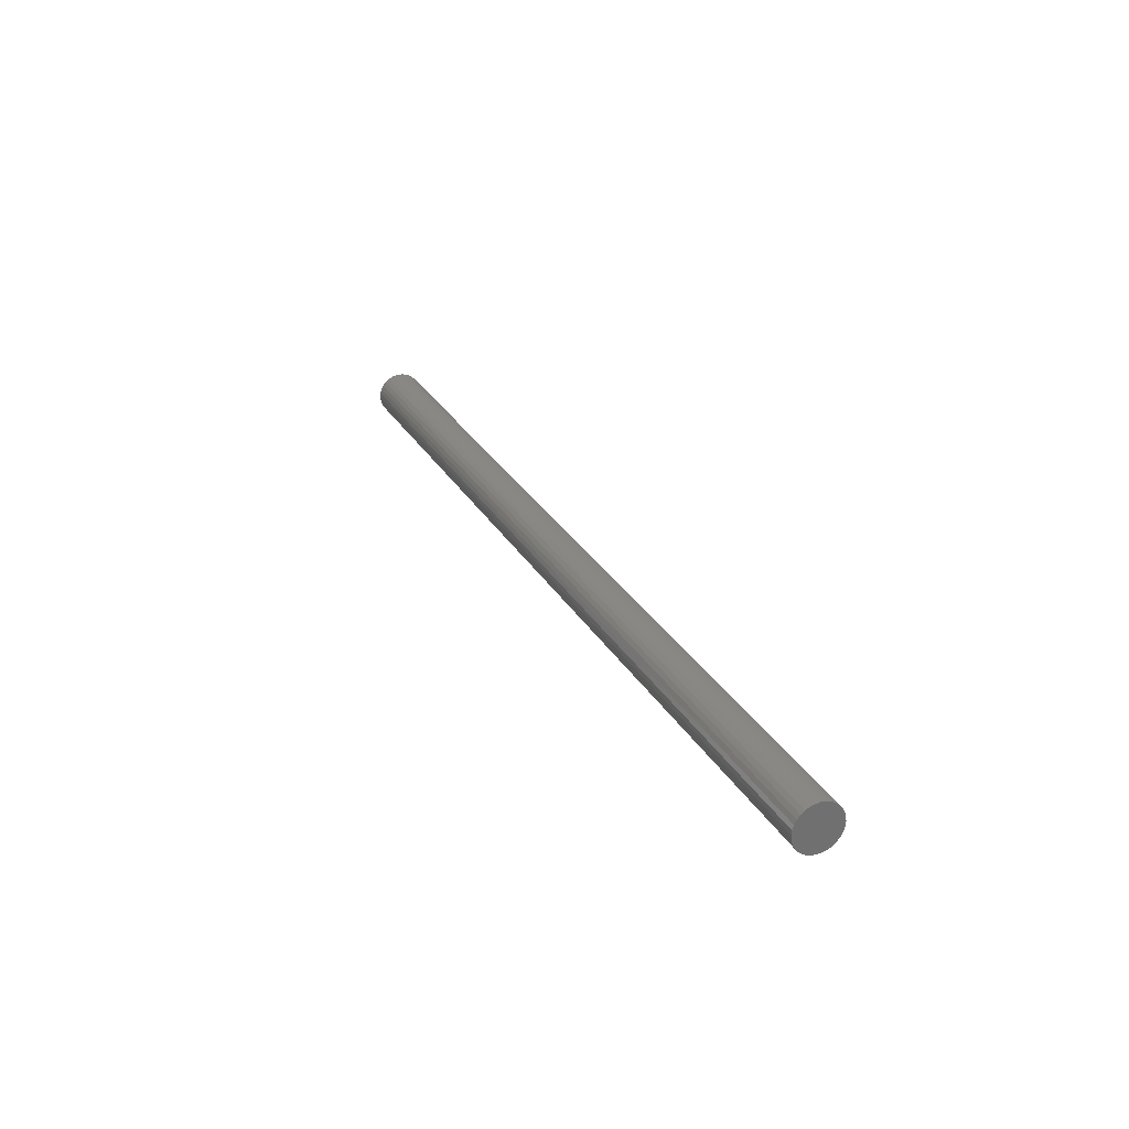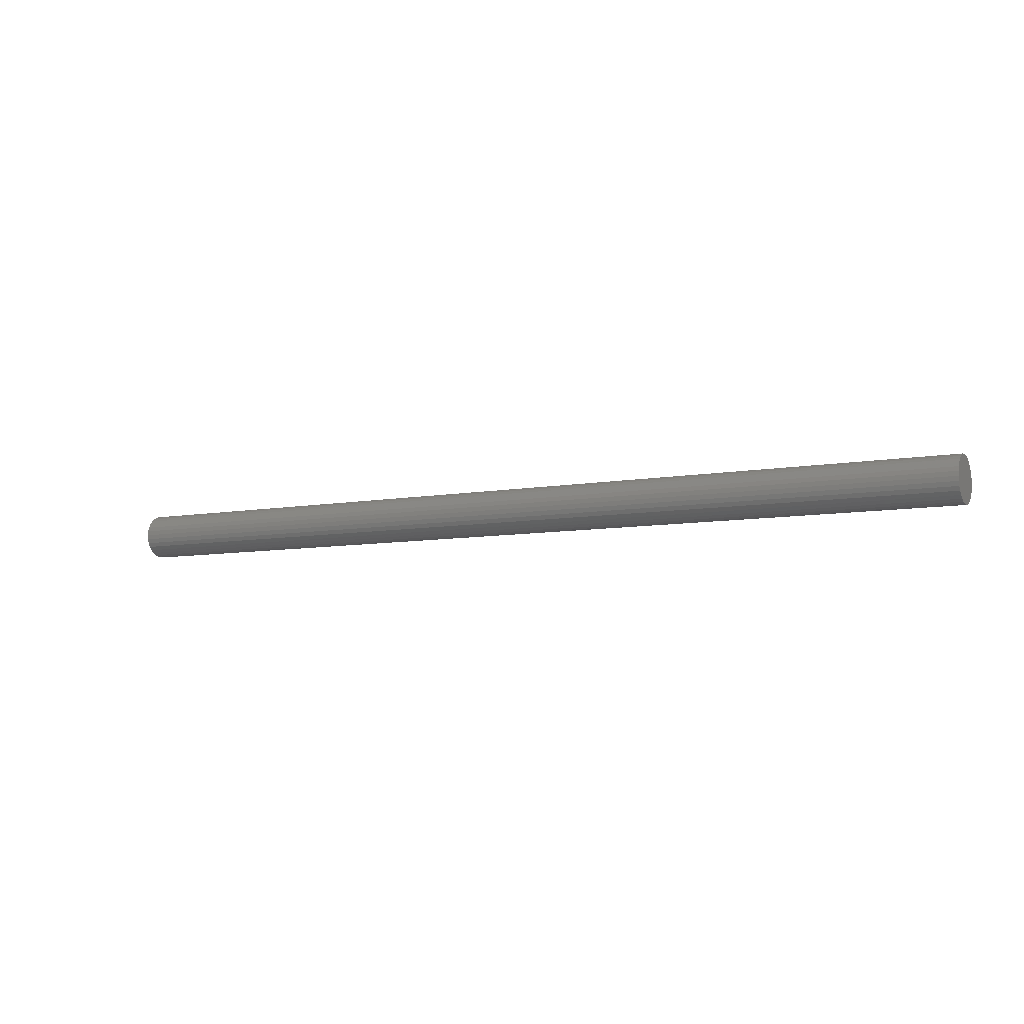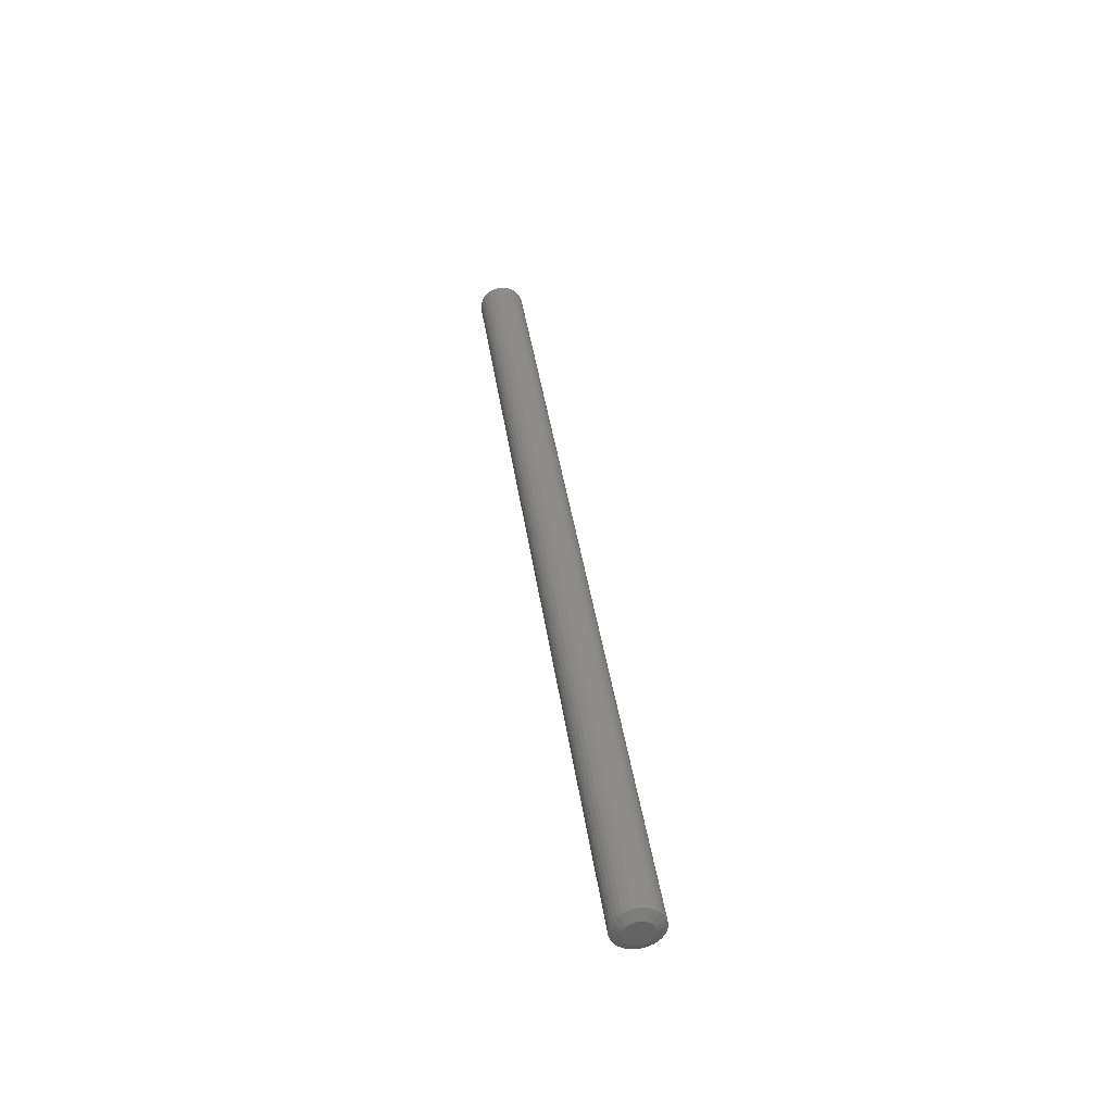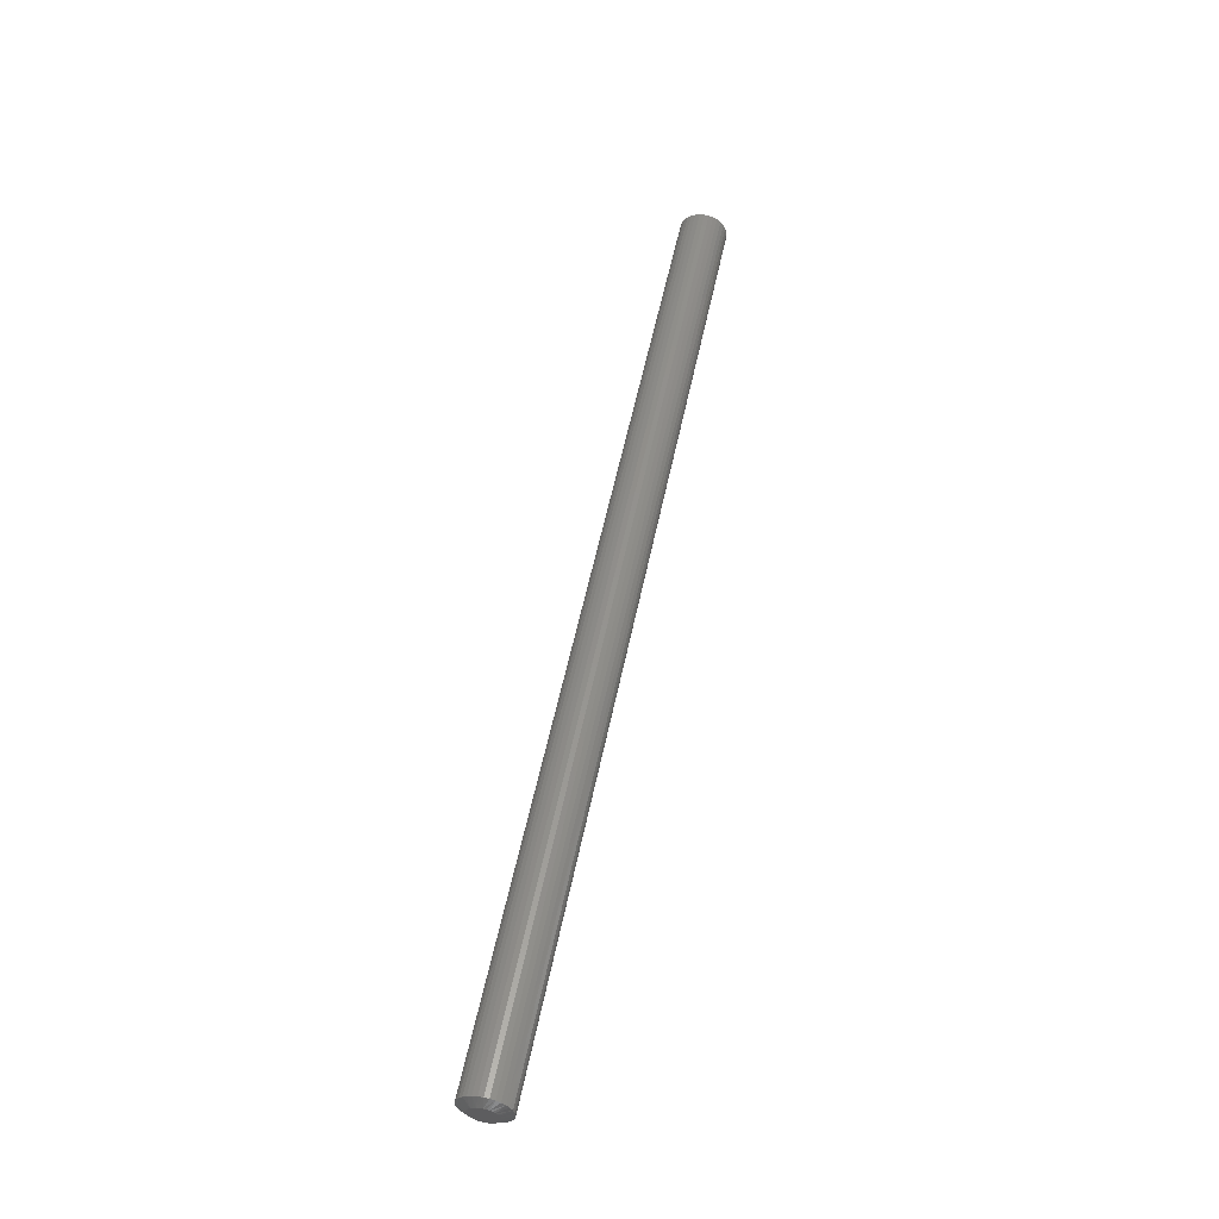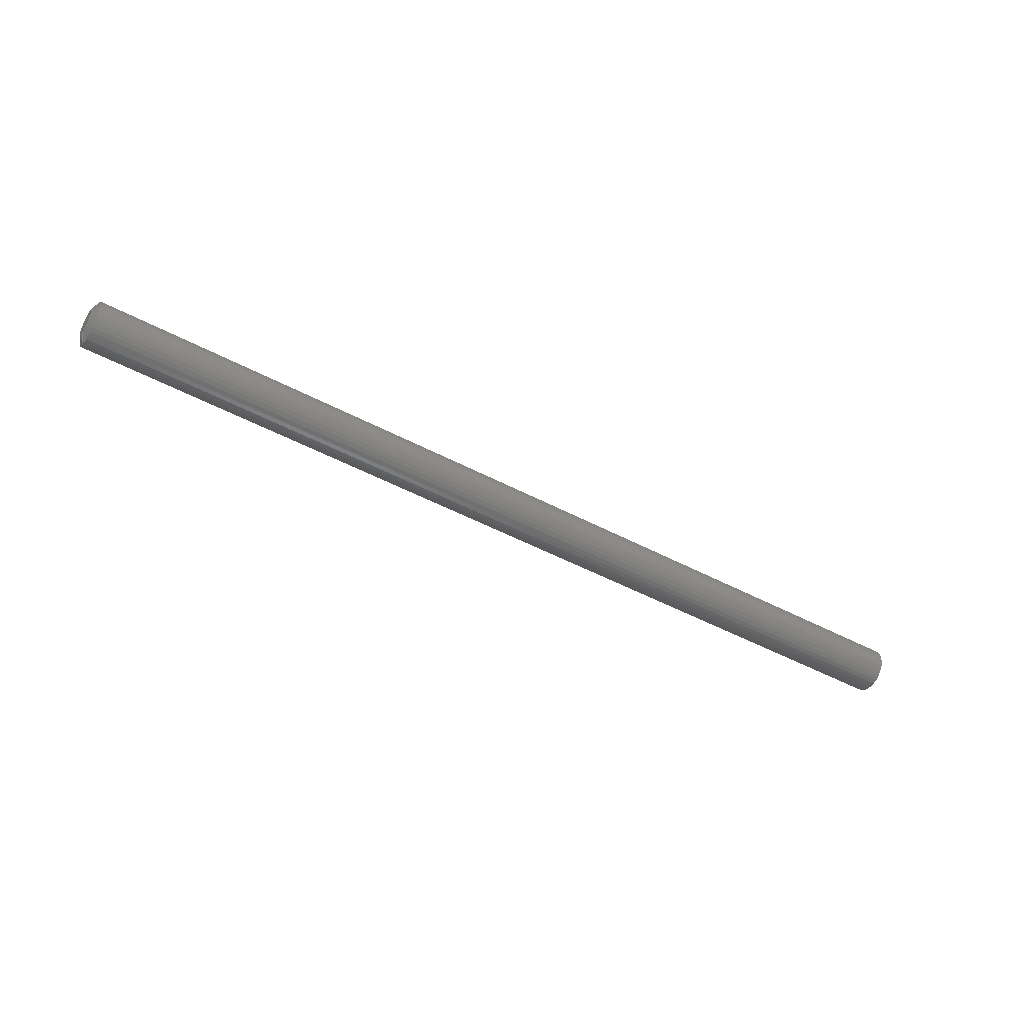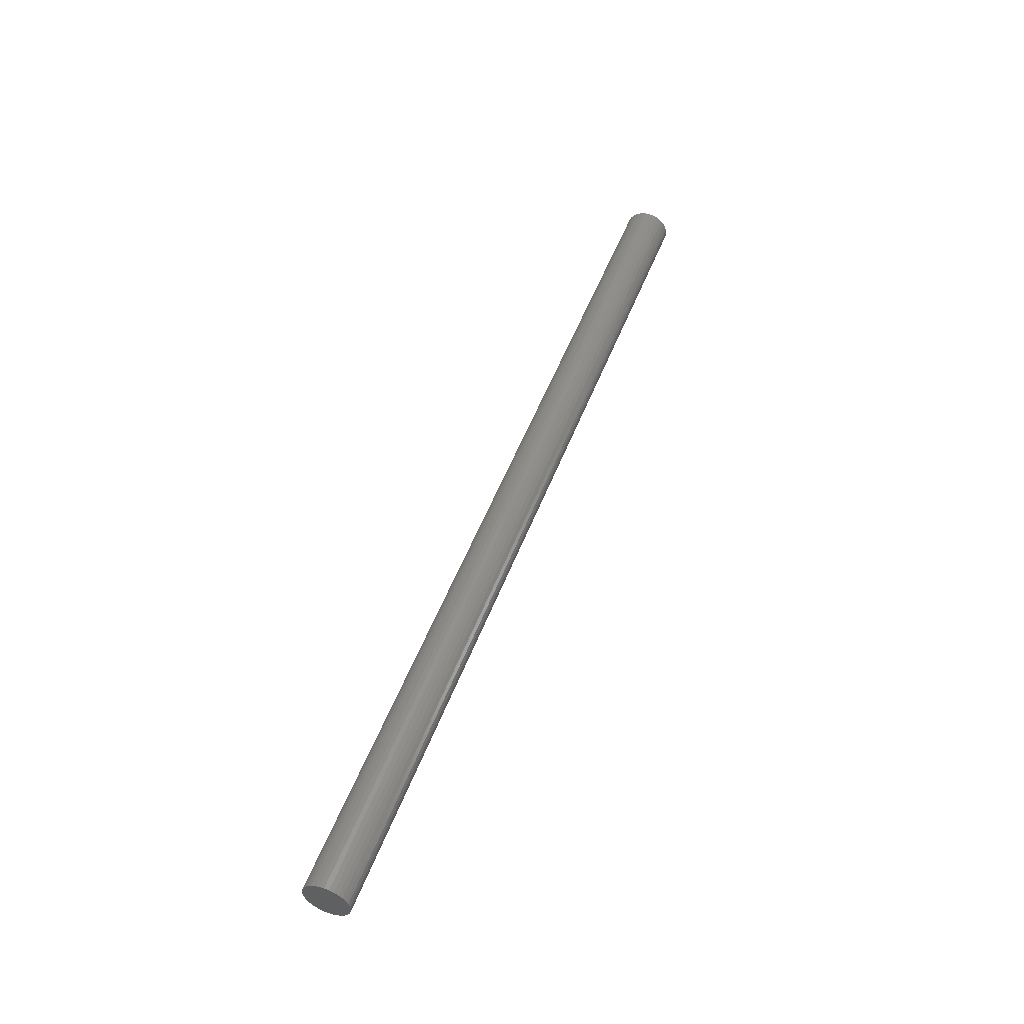
<metadata>
{"format":"stl","ext":"stl","renderer":"f3d","projection":"perspective","resolution":1024,"background":"white","views":[{"elev":27.1,"azim":66.3,"up":"+Z"},{"elev":-7.6,"azim":28.7,"up":"+Y"},{"elev":38.1,"azim":-97.7,"up":"+Y"},{"elev":54.9,"azim":-78.5,"up":"+Z"},{"elev":-47.6,"azim":-31.1,"up":"+Y"},{"elev":50.8,"azim":110.3,"up":"+Z"}]}
</metadata>
<code>
# stl→obj: 96 verts, 188 faces
v -0.75 -0.0115 0.02021
v -0.75 -0.007393 0.02145
v -0.75 -0.003125 0.02187
v -0.75 0.001143 0.02145
v -0.75 0.005246 0.02021
v -0.75 -0.01528 0.01819
v -0.75 0.009028 0.01819
v -0.75 -0.01859 0.01547
v -0.75 0.01234 0.01547
v -0.75 -0.02131 0.01215
v -0.75 0.01506 0.01215
v -0.75 -0.02333 0.008371
v -0.75 0.01708 0.008371
v -0.75 -0.02458 0.004268
v -0.75 0.01833 0.004268
v -0.75 0.01708 -0.008371
v -0.75 -0.02333 -0.008371
v -0.75 0.01833 -0.004268
v -0.75 -0.02131 -0.01215
v -0.75 0.01506 -0.01215
v -0.75 -0.01859 -0.01547
v -0.75 0.01234 -0.01547
v -0.75 -0.01528 -0.01819
v -0.75 0.009028 -0.01819
v -0.75 -0.0115 -0.02021
v -0.75 0.005246 -0.02021
v -0.75 -0.007393 -0.02145
v -0.75 -0.003125 -0.02187
v -0.75 0.001143 -0.02145
v -0.75 -0.02458 -0.004268
v -0.75 -0.025 1.494e-09
v -0.75 0.01875 -8.655e-18
v -0.7422 0.03438 -1.607e-17
v 0.75 0.03438 -6.889e-18
v -0.7422 0.03365 -0.007316
v 0.75 0.03365 -0.007316
v -0.7422 0.03152 -0.01435
v 0.75 0.03152 -0.01435
v -0.7422 0.02806 -0.02083
v 0.75 0.02806 -0.02083
v -0.7422 0.02339 -0.02652
v 0.75 0.02339 -0.02652
v -0.7422 0.01771 -0.03118
v 0.75 0.01771 -0.03118
v -0.7422 0.01123 -0.03465
v 0.75 0.01123 -0.03465
v -0.7422 0.004191 -0.03678
v 0.75 0.004191 -0.03678
v -0.7422 -0.003125 -0.0375
v 0.75 -0.003125 -0.0375
v -0.7422 -0.01044 -0.03678
v 0.75 -0.01044 -0.03678
v -0.7422 -0.01748 -0.03465
v 0.75 -0.01748 -0.03465
v -0.7422 -0.02396 -0.03118
v 0.75 -0.02396 -0.03118
v -0.7422 -0.02964 -0.02652
v 0.75 -0.02964 -0.02652
v -0.7422 -0.03431 -0.02083
v 0.75 -0.03431 -0.02083
v -0.7422 -0.03777 -0.01435
v 0.75 -0.03777 -0.01435
v -0.7422 -0.0399 -0.007316
v 0.75 -0.0399 -0.007316
v -0.7422 -0.04063 2.296e-18
v 0.75 -0.04063 2.296e-18
v -0.7422 -0.0399 0.007316
v 0.75 -0.0399 0.007316
v -0.7422 -0.03777 0.01435
v 0.75 -0.03777 0.01435
v -0.7422 -0.03431 0.02083
v 0.75 -0.03431 0.02083
v -0.7422 -0.02964 0.02652
v 0.75 -0.02964 0.02652
v -0.7422 -0.02396 0.03118
v 0.75 -0.02396 0.03118
v -0.7422 -0.01748 0.03465
v 0.75 -0.01748 0.03465
v -0.7422 -0.01044 0.03678
v 0.75 -0.01044 0.03678
v -0.7422 -0.003125 0.0375
v 0.75 -0.003125 0.0375
v -0.7422 0.004191 0.03678
v 0.75 0.004191 0.03678
v -0.7422 0.01123 0.03465
v 0.75 0.01123 0.03465
v -0.7422 0.01771 0.03118
v 0.75 0.01771 0.03118
v -0.7422 0.02339 0.02652
v 0.75 0.02339 0.02652
v -0.7422 0.02806 0.02083
v 0.75 0.02806 0.02083
v -0.7422 0.03152 0.01435
v 0.75 0.03152 0.01435
v -0.7422 0.03365 0.007316
v 0.75 0.03365 0.007316
f 1 2 3
f 1 3 4
f 5 1 4
f 6 1 5
f 7 6 5
f 8 6 7
f 9 8 7
f 10 8 9
f 11 10 9
f 12 10 11
f 13 12 11
f 14 12 13
f 15 14 13
f 16 17 18
f 19 17 16
f 20 19 16
f 21 19 20
f 22 21 20
f 23 21 22
f 24 23 22
f 25 23 24
f 26 25 24
f 27 25 26
f 28 27 26
f 29 28 26
f 17 30 18
f 18 30 31
f 18 31 32
f 32 31 14
f 32 14 15
f 33 34 35
f 35 34 36
f 35 36 37
f 37 36 38
f 37 38 39
f 39 38 40
f 39 40 41
f 41 40 42
f 41 42 43
f 43 42 44
f 43 44 45
f 45 44 46
f 45 46 47
f 47 46 48
f 47 48 49
f 49 48 50
f 49 50 51
f 51 50 52
f 51 52 53
f 53 52 54
f 53 54 55
f 55 54 56
f 55 56 57
f 57 56 58
f 57 58 59
f 59 58 60
f 59 60 61
f 61 60 62
f 61 62 63
f 63 62 64
f 63 64 65
f 65 64 66
f 65 66 67
f 67 66 68
f 67 68 69
f 69 68 70
f 69 70 71
f 71 70 72
f 71 72 73
f 73 72 74
f 73 74 75
f 75 74 76
f 75 76 77
f 77 76 78
f 77 78 79
f 79 78 80
f 79 80 81
f 81 80 82
f 81 82 83
f 83 82 84
f 83 84 85
f 85 84 86
f 85 86 87
f 87 86 88
f 87 88 89
f 89 88 90
f 89 90 91
f 91 90 92
f 91 92 93
f 93 92 94
f 93 94 95
f 95 94 96
f 95 96 33
f 33 96 34
f 35 37 16
f 61 30 17
f 59 61 17
f 57 59 17
f 57 17 19
f 57 19 21
f 55 57 21
f 53 55 21
f 53 21 23
f 53 23 25
f 51 53 25
f 49 51 25
f 49 25 27
f 49 27 28
f 47 49 28
f 45 47 28
f 45 28 29
f 45 29 26
f 43 45 26
f 41 43 26
f 41 26 24
f 41 24 22
f 39 41 22
f 37 39 22
f 37 22 20
f 37 20 16
f 33 35 16
f 33 16 18
f 33 18 32
f 31 30 61
f 31 61 63
f 31 63 65
f 67 69 12
f 93 15 13
f 91 93 13
f 89 91 13
f 89 13 11
f 89 11 9
f 87 89 9
f 85 87 9
f 85 9 7
f 85 7 5
f 83 85 5
f 81 83 5
f 81 5 4
f 81 4 3
f 79 81 3
f 77 79 3
f 77 3 2
f 77 2 1
f 75 77 1
f 73 75 1
f 73 1 6
f 73 6 8
f 71 73 8
f 69 71 8
f 69 8 10
f 69 10 12
f 65 67 12
f 65 12 14
f 65 14 31
f 32 15 93
f 32 93 95
f 32 95 33
f 82 80 78
f 84 82 78
f 84 78 86
f 86 78 76
f 86 76 88
f 88 76 74
f 88 74 90
f 90 74 72
f 90 72 92
f 92 72 70
f 92 70 94
f 94 70 68
f 94 68 96
f 36 62 38
f 38 62 60
f 38 60 40
f 40 60 58
f 40 58 42
f 42 58 56
f 42 56 44
f 44 56 54
f 44 54 46
f 46 54 52
f 46 52 50
f 46 50 48
f 96 68 34
f 34 68 66
f 34 66 36
f 36 66 64
f 36 64 62

</code>
